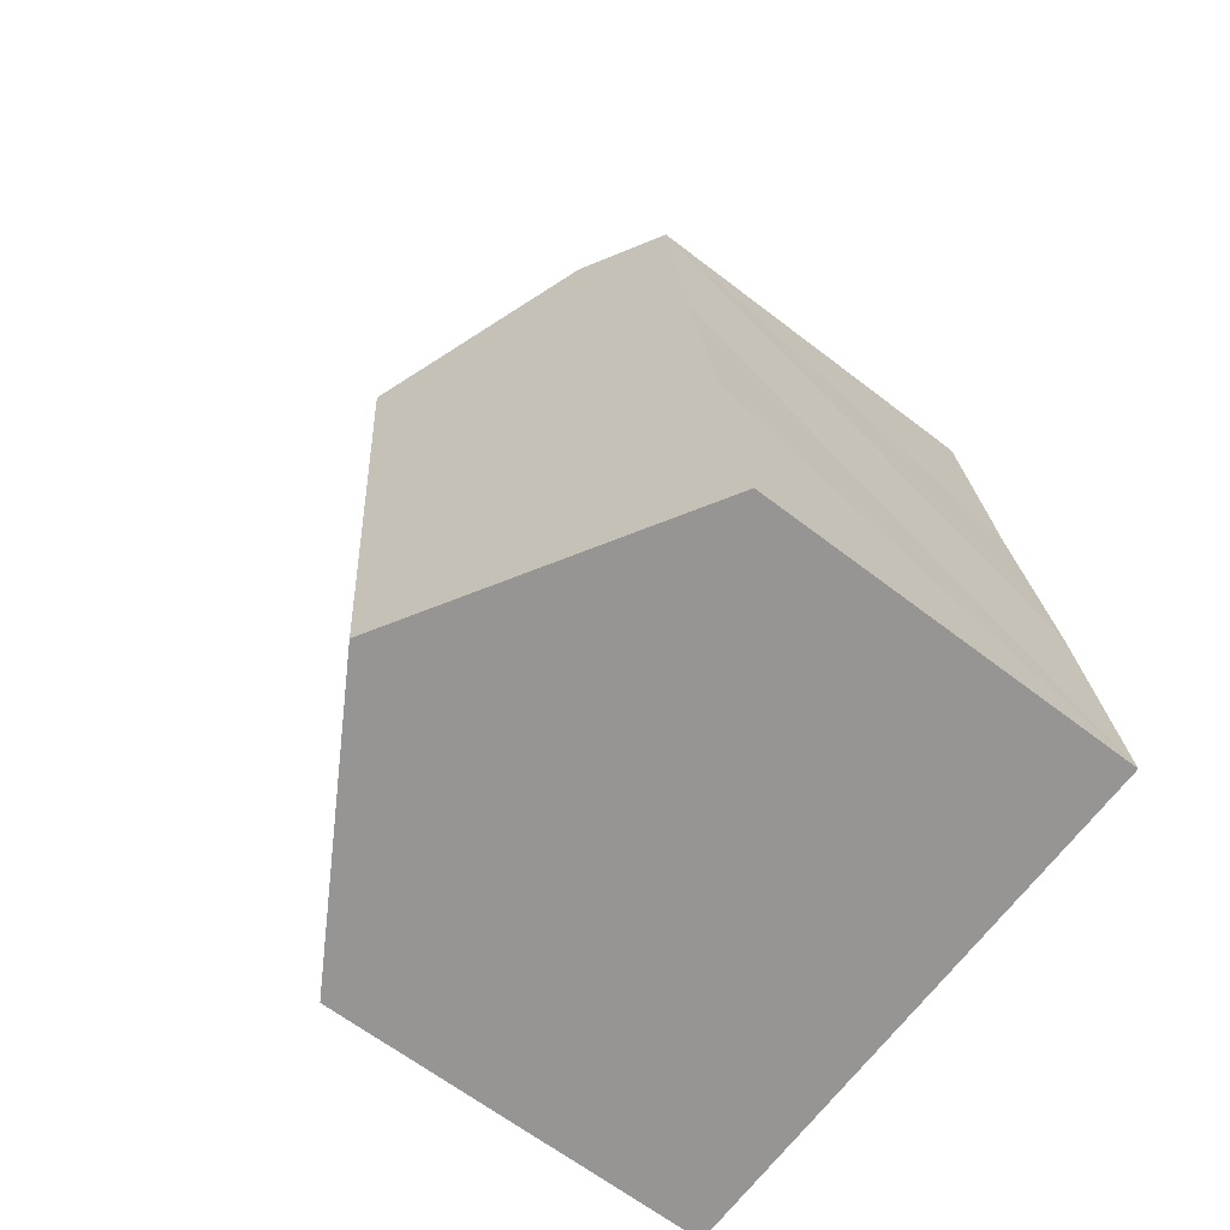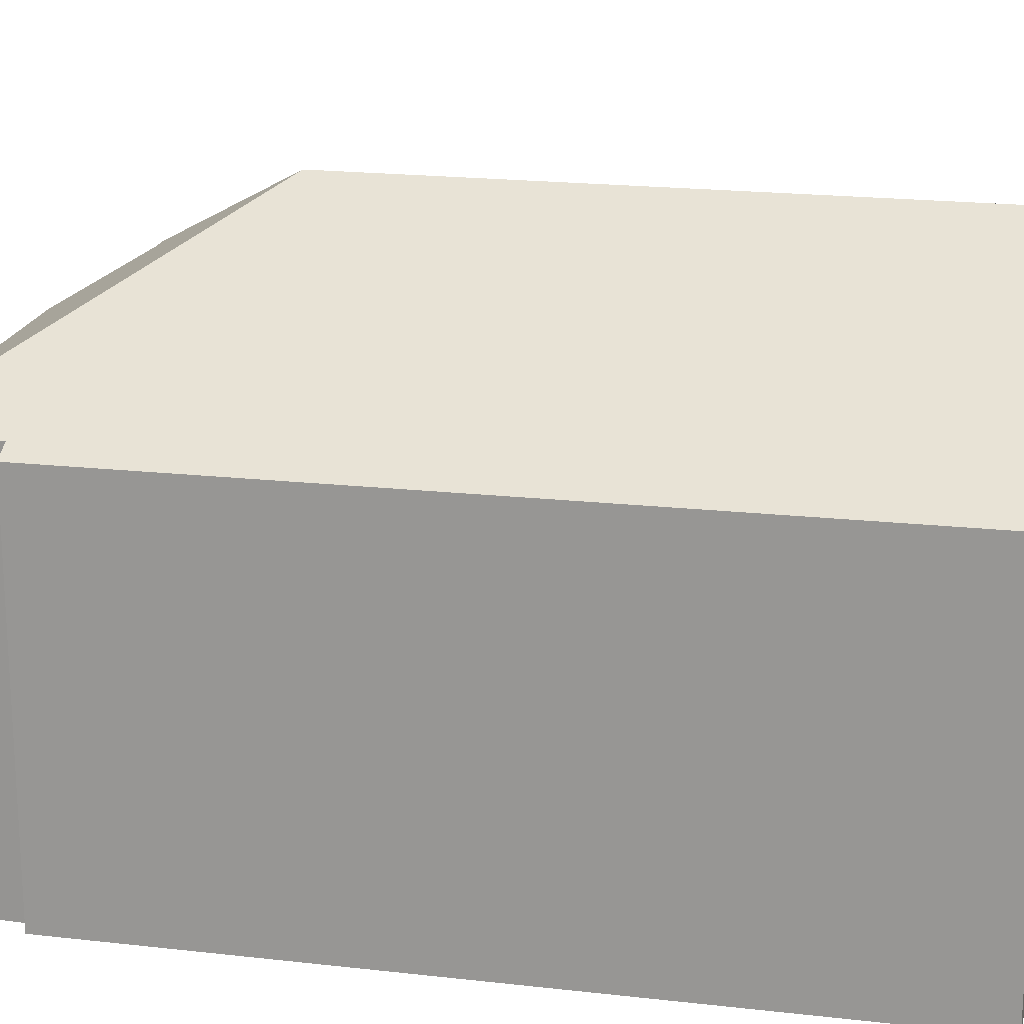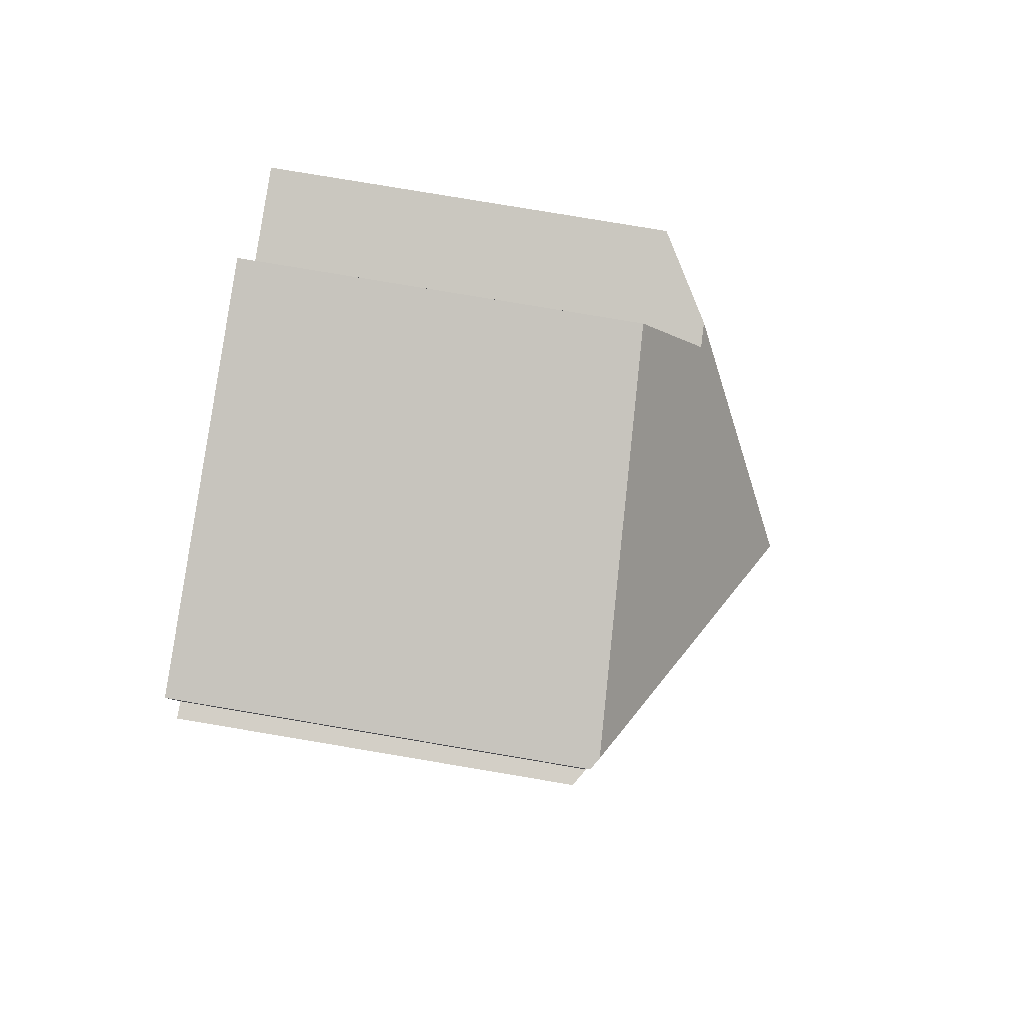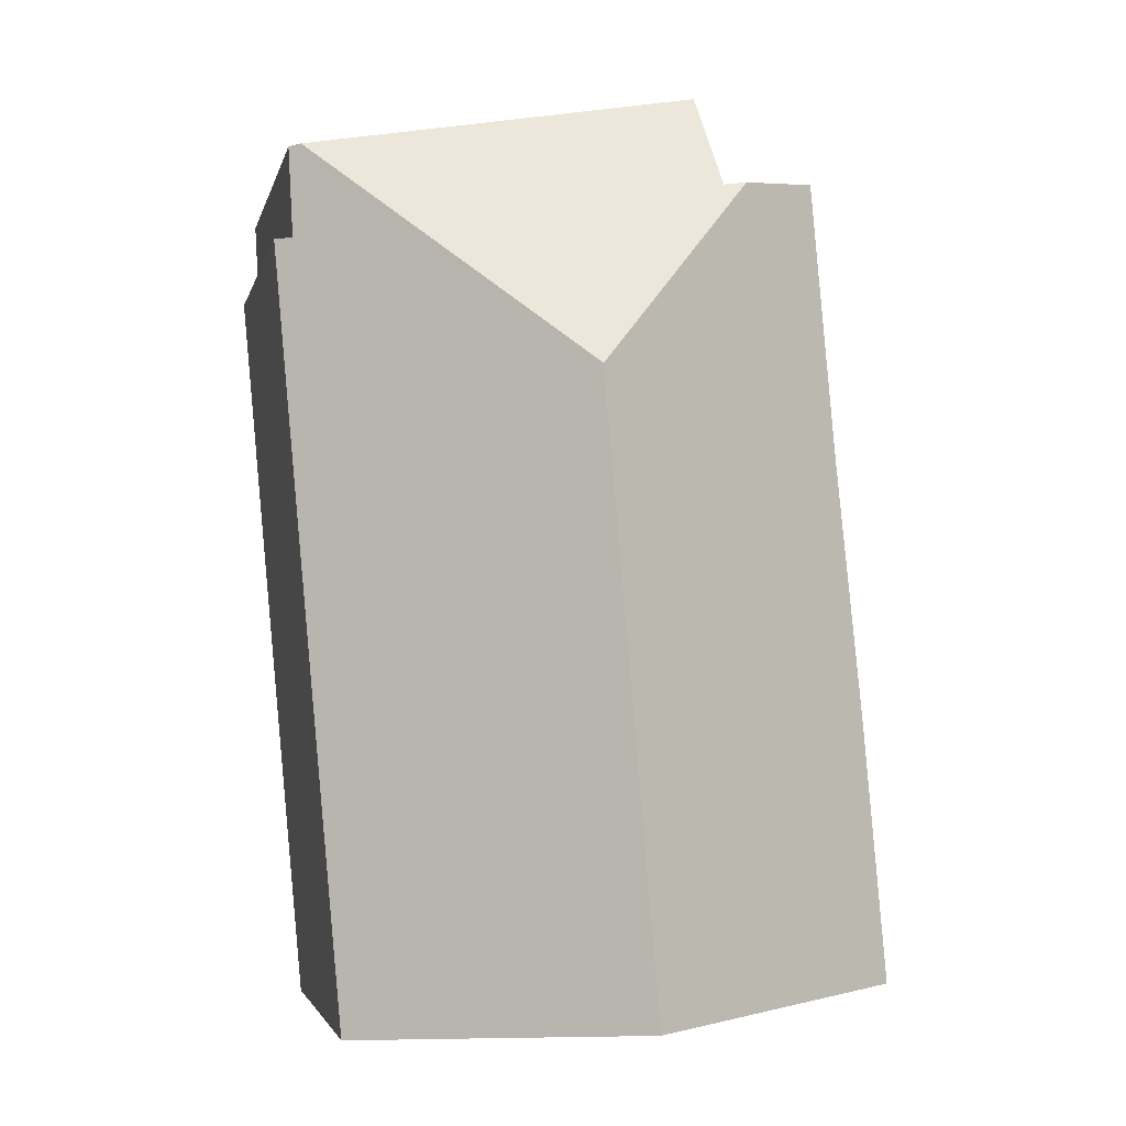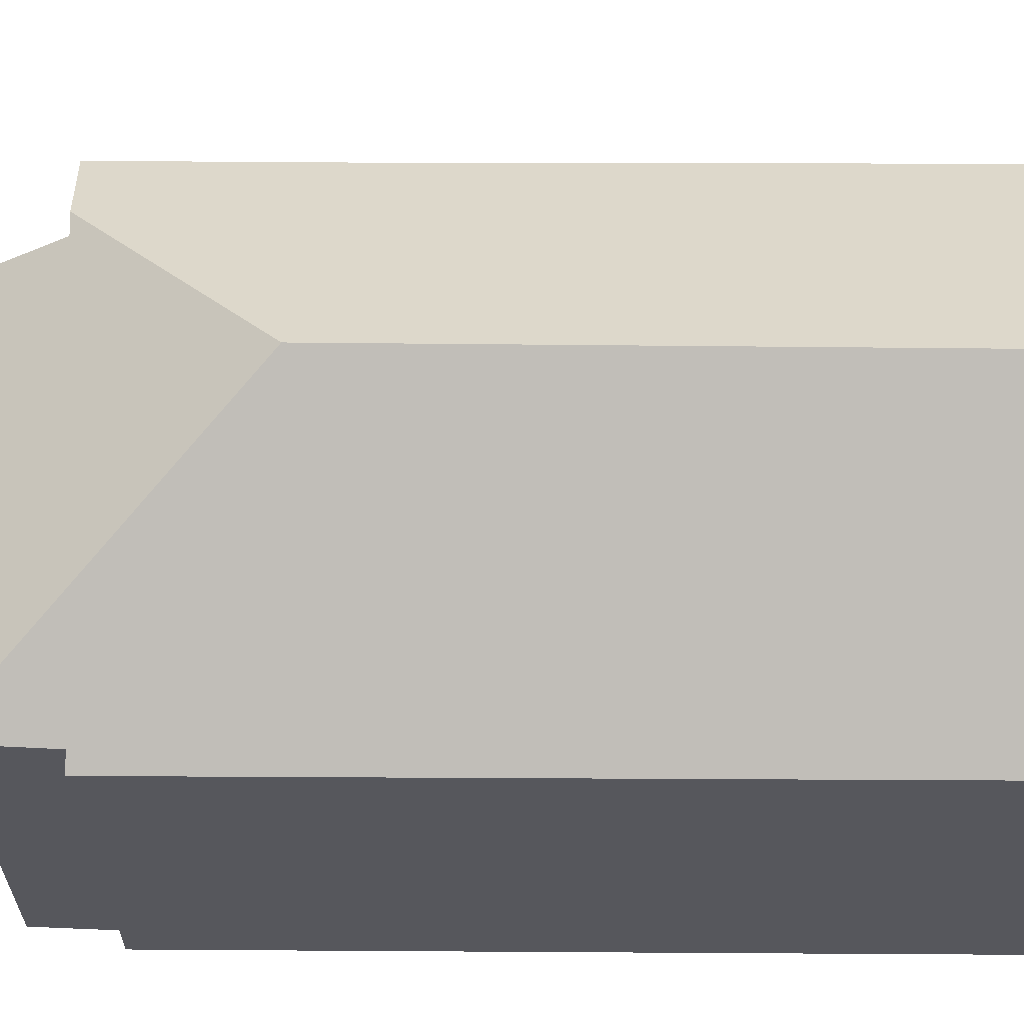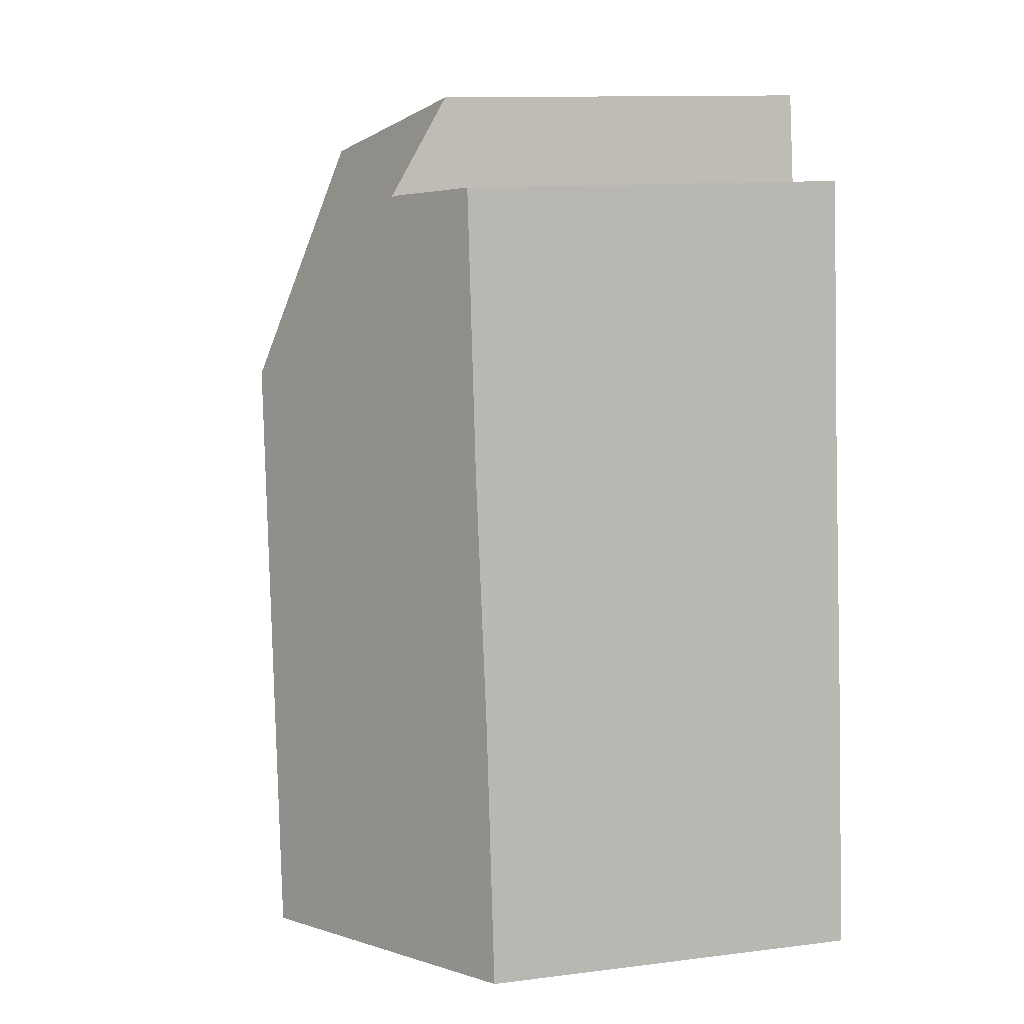
<metadata>
{"format":"obj","ext":"obj","renderer":"f3d","projection":"perspective","resolution":1024,"background":"white","views":[{"elev":-64.1,"azim":-127.9,"up":"+Z"},{"elev":19.3,"azim":107.3,"up":"+Y"},{"elev":79.8,"azim":99.5,"up":"+Z"},{"elev":-3.3,"azim":168.0,"up":"+Z"},{"elev":62.5,"azim":95.5,"up":"+Y"},{"elev":12.2,"azim":-106.4,"up":"+Z"}]}
</metadata>
<code>
v  4.206 6.617 15.09
v  3.347 6.617 15.15
v  3.359 6.562 15.24
v  3.124 7.607 13.53
v  5.65 9.544 10.16
v  2.721 7.59 13.59
v  7.659 6.839 14.47
v  10.18 7.002 14.02
v  10.37 6.883 13.98
v  10.29 6.854 12.48
v  10.58 6.677 12.47
v  10.21 6.686 8.403
v  4.744 9.544 -0.343
v  7.659 7.766 -0.553
v  9.396 6.707 -0.679
v  0.411 6.663 4.545
v  0 6.651 4.073e-16
v  0.881 6.714 9.009
v  1.312 6.725 13.79
v  3.359 -9.33e-16 15.24
v  4.206 -9.238e-16 15.09
v  10.37 -8.563e-16 13.98
v  7.659 -8.86e-16 14.47
v  10.18 -8.584e-16 14.02
v  10.29 -7.642e-16 12.48
v  10.58 -7.638e-16 12.47
v  3.124 -8.285e-16 13.53
v  1.312 -8.445e-16 13.79
v  2.721 -8.321e-16 13.59
v  10.21 -5.145e-16 8.403
v  9.396 4.158e-17 -0.679
v  7.659 3.386e-17 -0.553
v  0 0 0
v  4.744 2.1e-17 -0.343
v  0.411 -2.783e-16 4.545
v  0.881 -5.516e-16 9.009
v  3.347 -9.275e-16 15.15
g defaultobject
f 1 2 3
f 2 1 4
f 4 5 6
f 5 4 1
f 5 1 7
f 5 7 8
f 9 5 8
f 5 9 10
f 5 10 11
f 5 11 12
f 5 12 13
f 13 12 14
f 14 12 15
f 16 13 17
f 13 16 5
f 5 16 18
f 5 18 19
f 5 19 6
f 20 1 3
f 1 20 7
f 7 20 8
f 8 20 9
f 9 20 21
f 9 21 22
f 22 21 23
f 22 23 24
f 25 11 10
f 11 25 26
f 19 4 6
f 4 19 27
f 27 19 28
f 27 28 29
f 22 10 9
f 10 22 25
f 26 12 11
f 12 26 15
f 15 26 30
f 15 30 31
f 31 14 15
f 14 31 13
f 13 31 17
f 17 31 32
f 17 32 33
f 33 32 34
f 33 16 17
f 16 33 18
f 18 33 35
f 18 35 19
f 19 35 36
f 19 36 28
f 27 2 4
f 2 27 3
f 3 27 20
f 20 27 37
f 30 32 31
f 32 30 34
f 34 30 33
f 33 30 26
f 33 26 35
f 35 26 25
f 35 25 22
f 35 22 36
f 36 22 24
f 36 24 23
f 36 23 21
f 36 21 27
f 27 21 37
f 37 21 20
f 36 29 28
f 29 36 27

</code>
